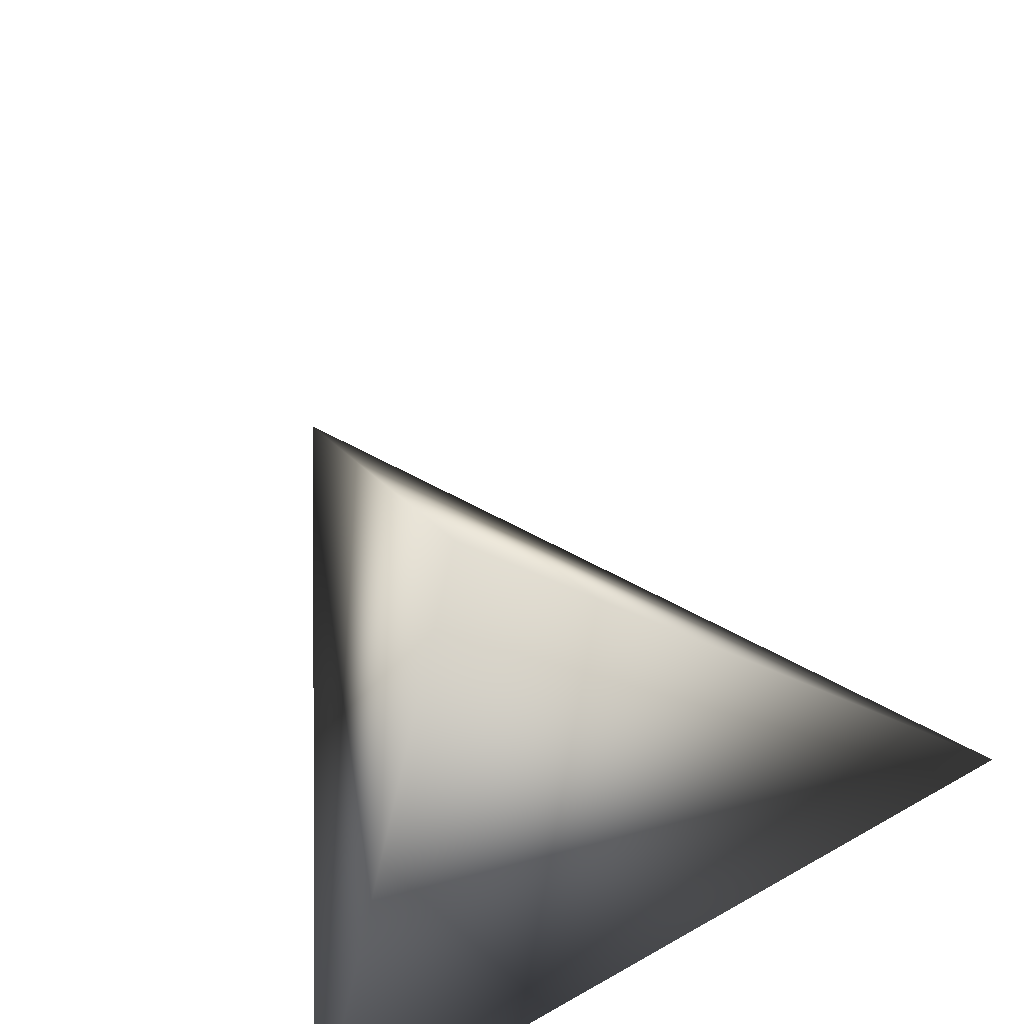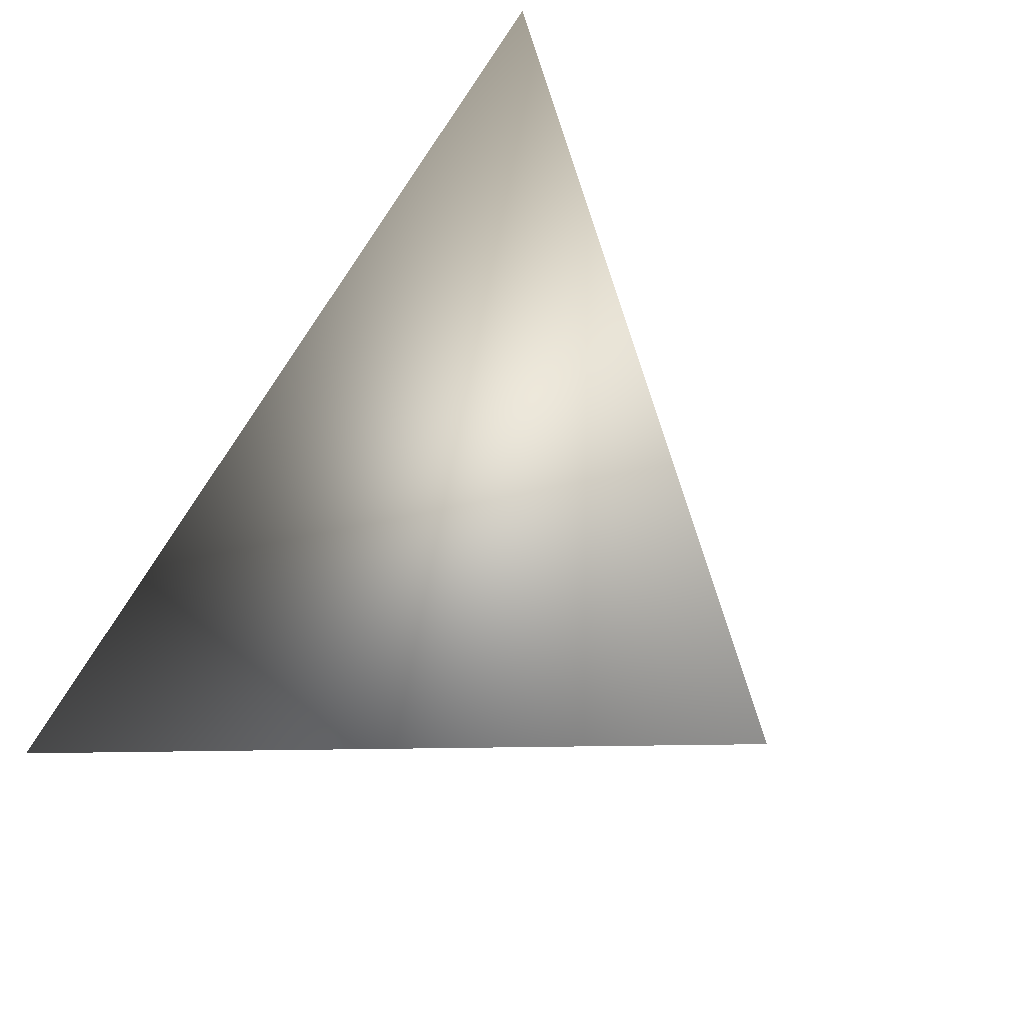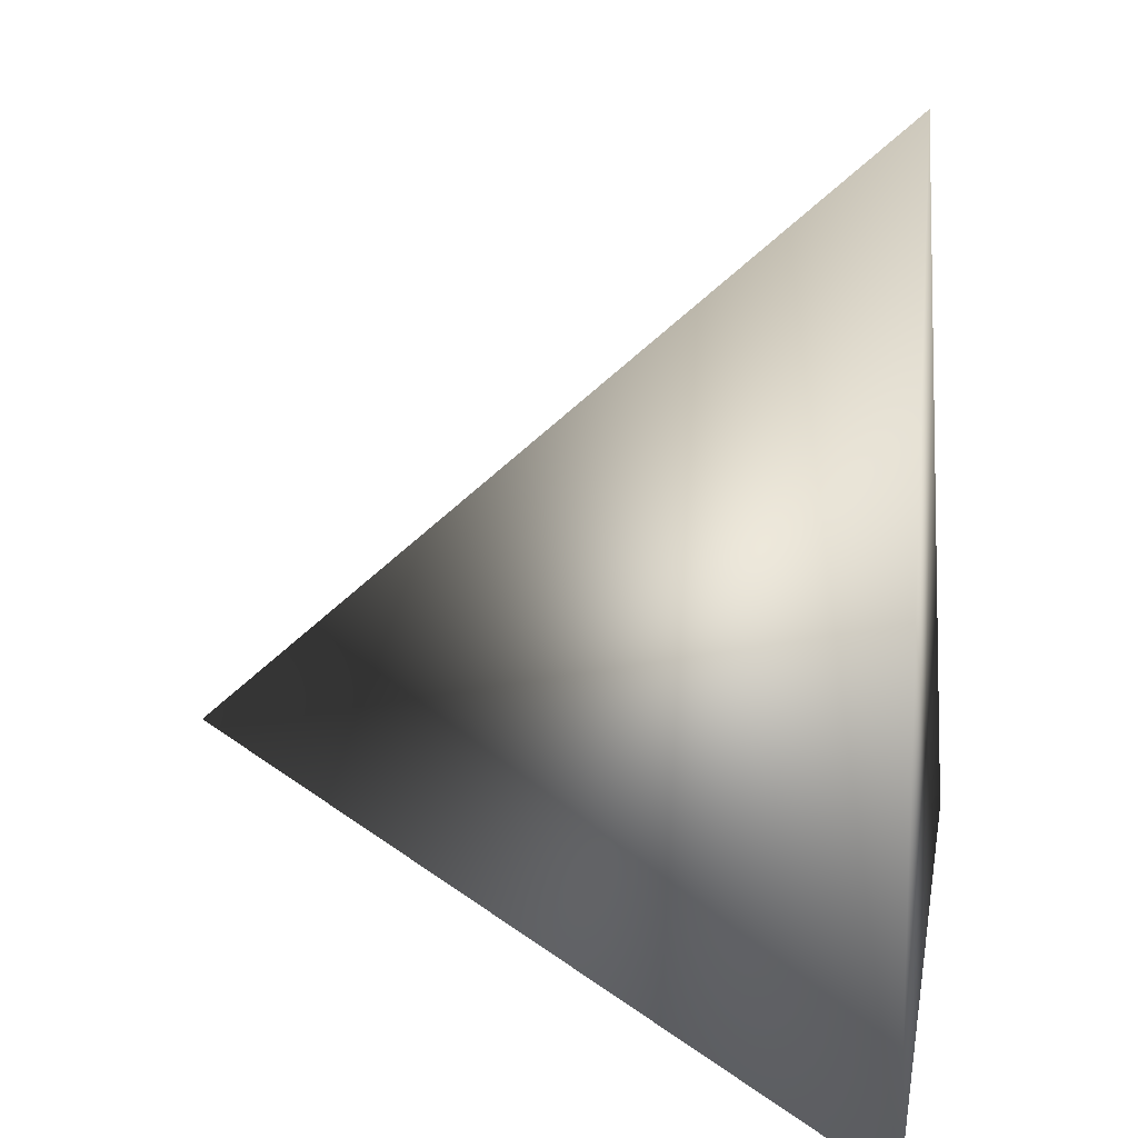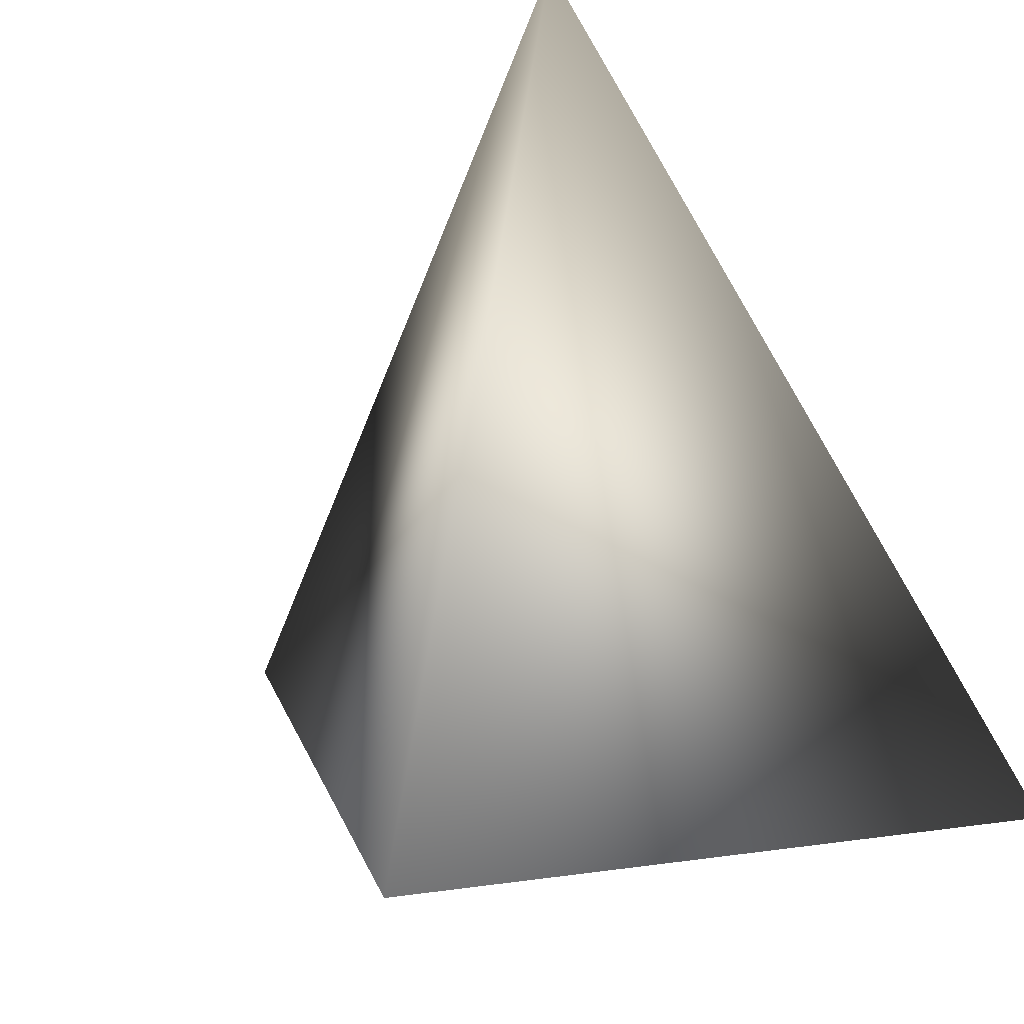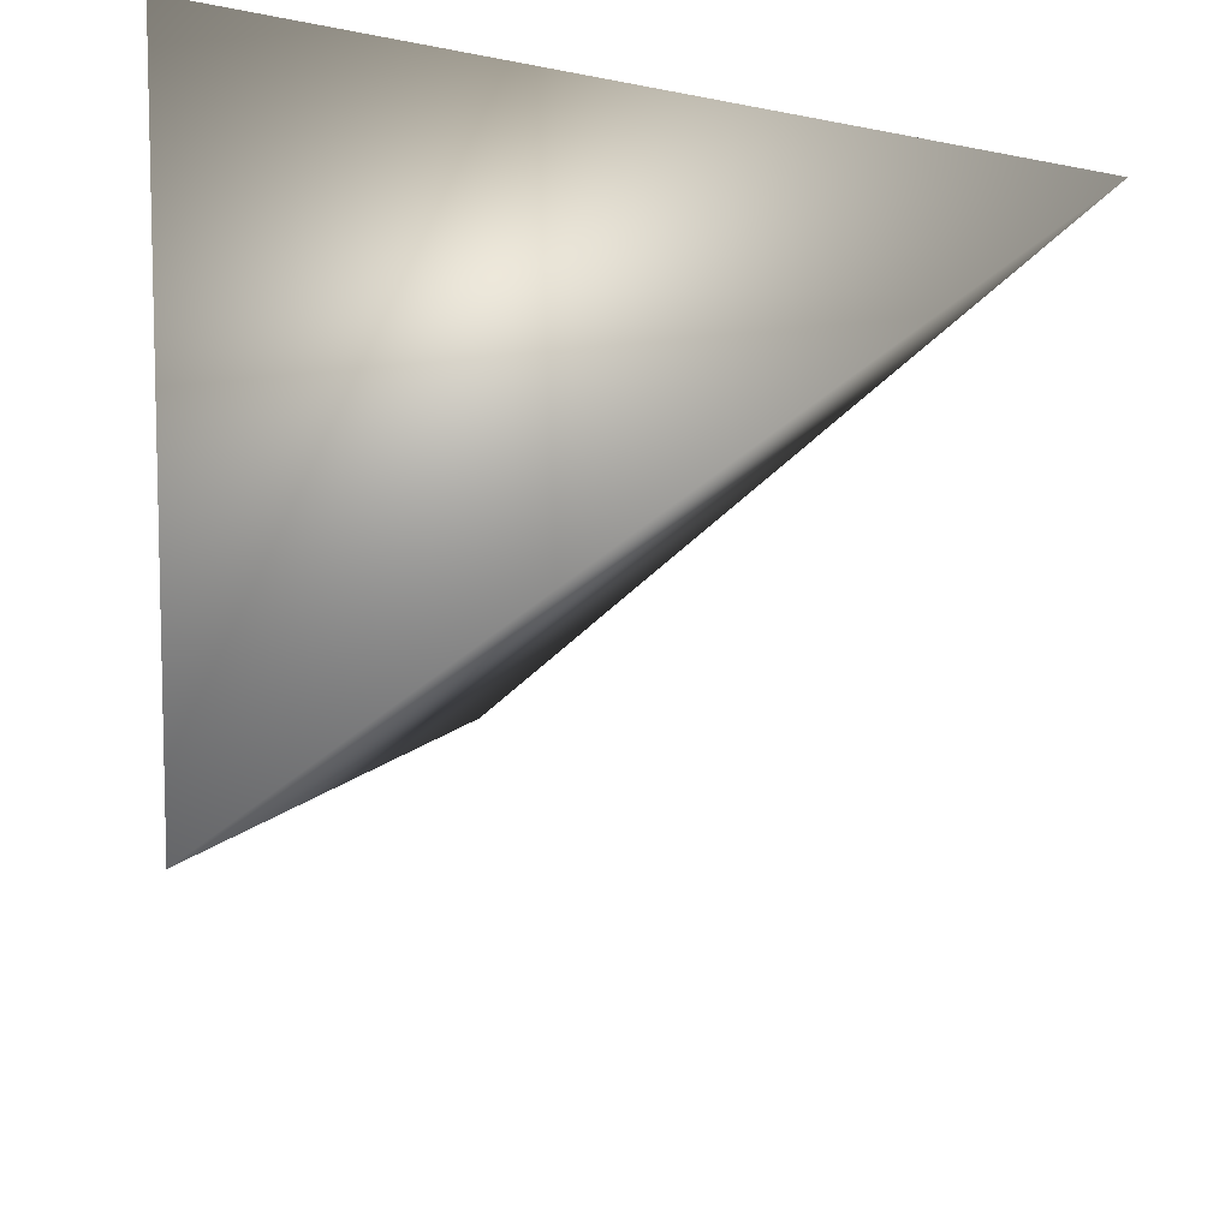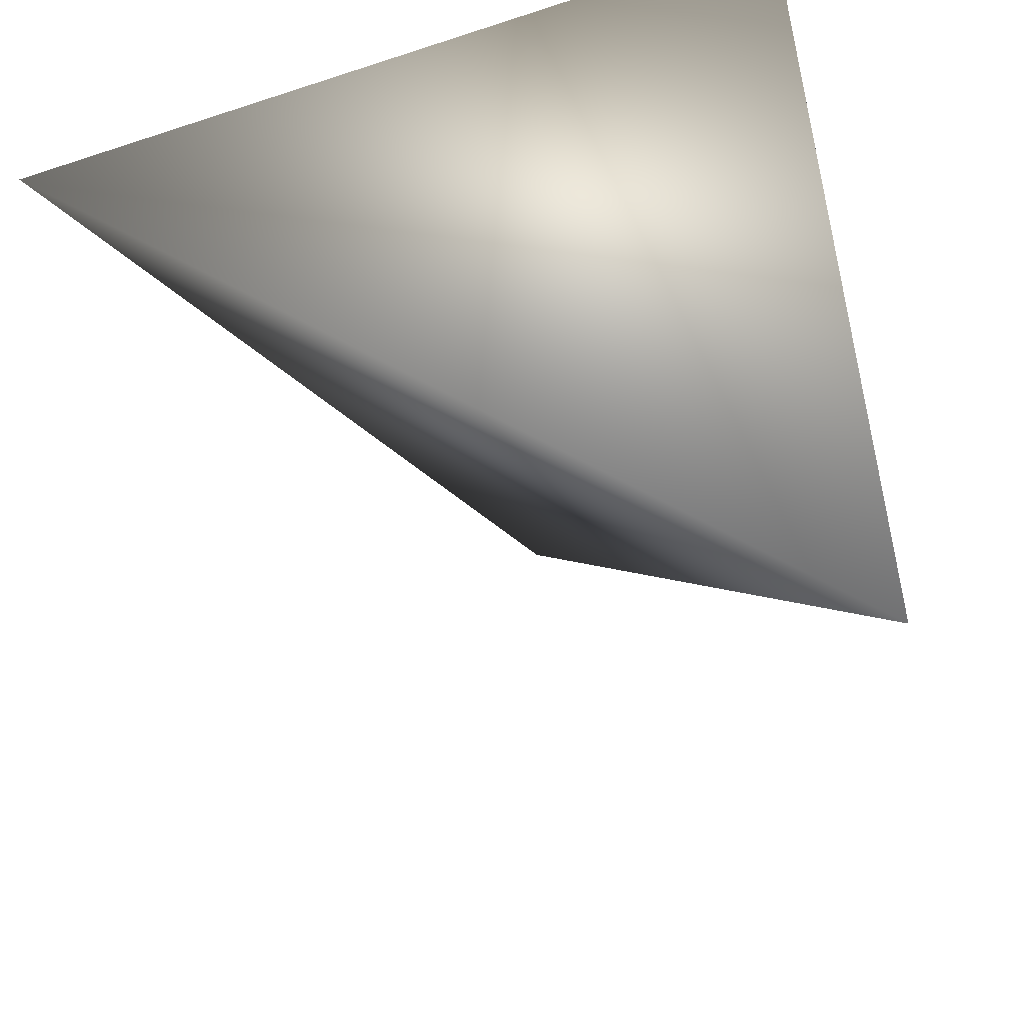
<metadata>
{"format":"obj","ext":"obj","renderer":"f3d","projection":"perspective","resolution":1024,"background":"white","views":[{"elev":48.1,"azim":-29.3,"up":"+Y"},{"elev":25.2,"azim":145.9,"up":"+Y"},{"elev":8.9,"azim":-80.6,"up":"+Y"},{"elev":-11.4,"azim":-40.5,"up":"+Y"},{"elev":59.5,"azim":91.7,"up":"+Z"},{"elev":57.1,"azim":163.3,"up":"+Z"}]}
</metadata>
<code>
v 0.1973 -0.3327 0.3714
v 0.178 -0.3483 0.4085
v 0.2246 -0.3424 0.4085
v 0.188 -0.3017 0.4085
f 2 3 4
f 4 3 1
f 1 2 4
f 3 2 1

</code>
